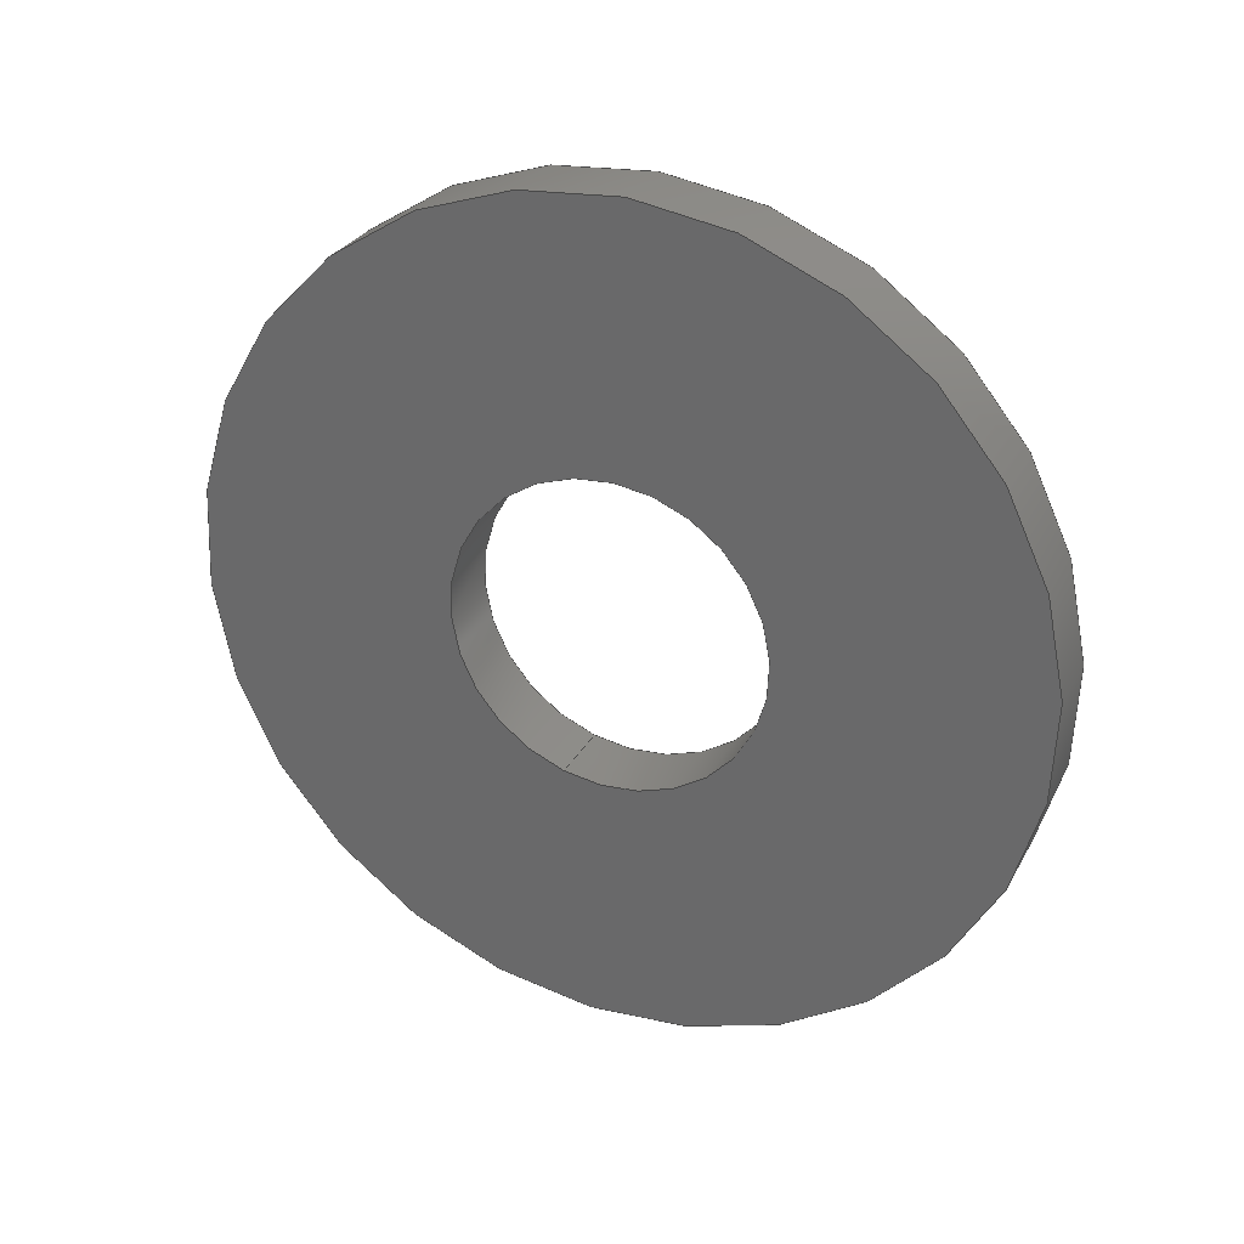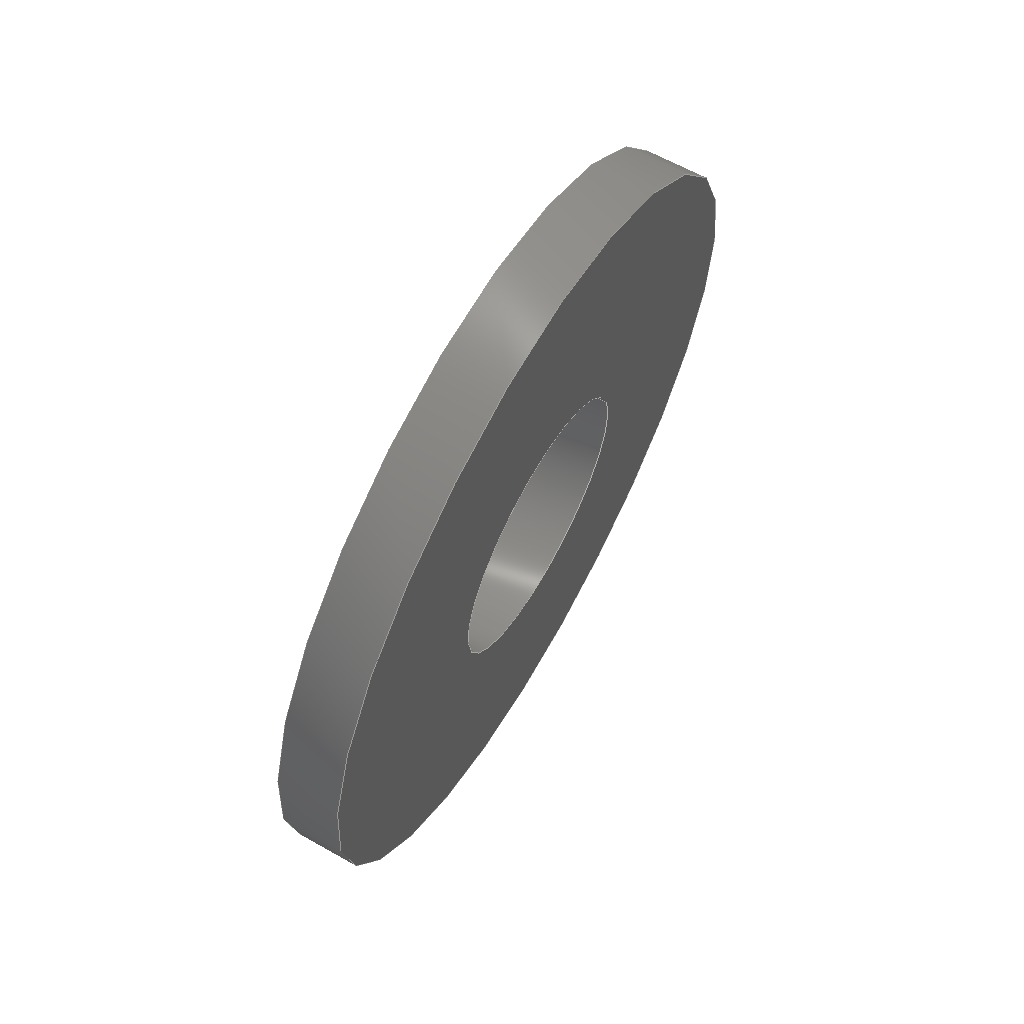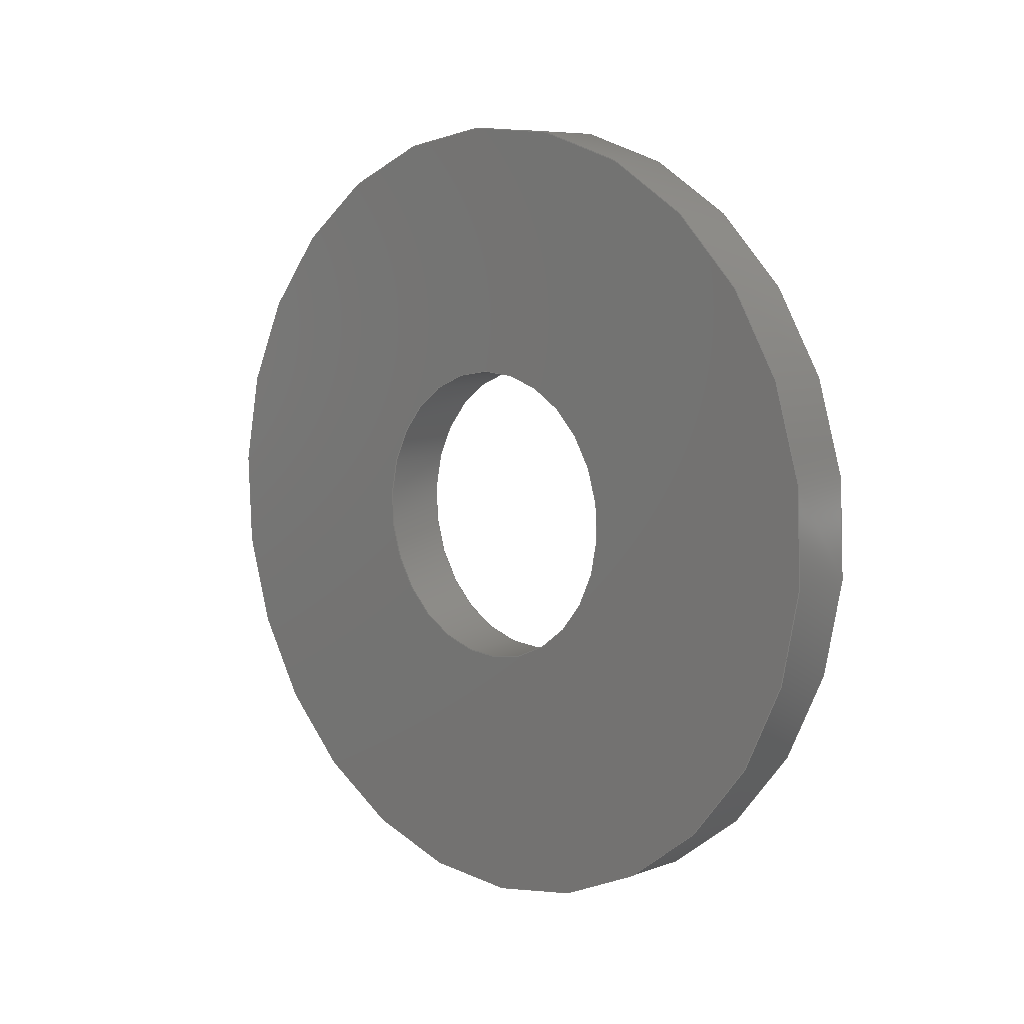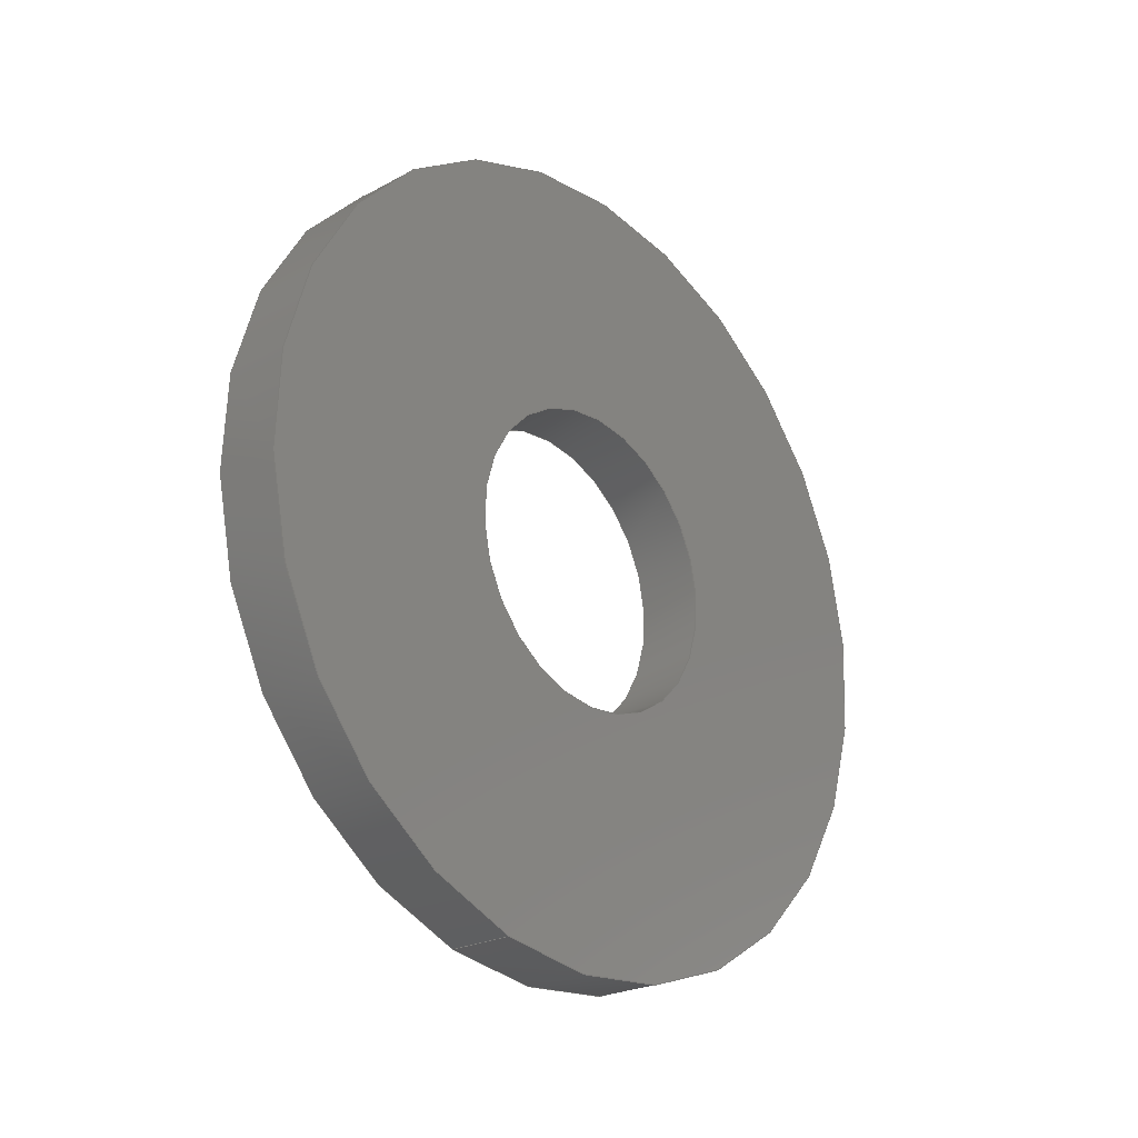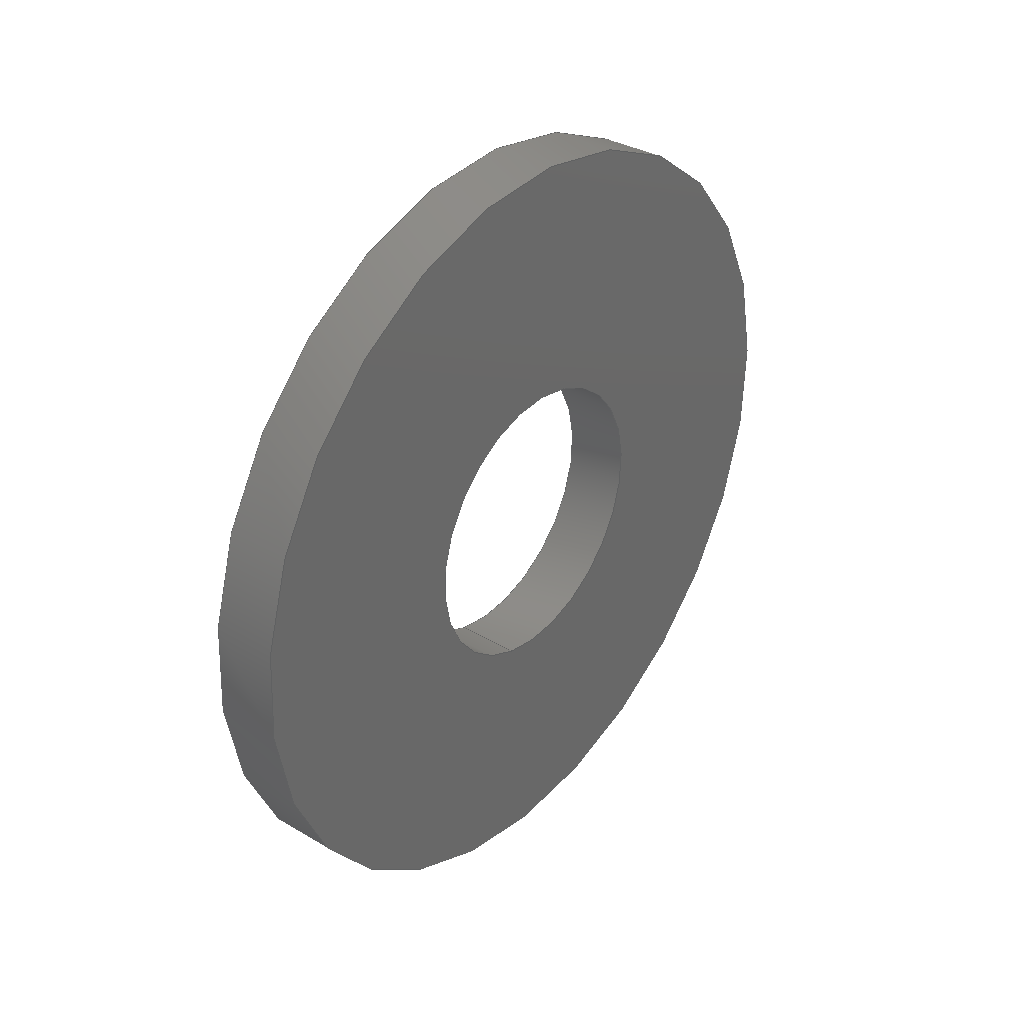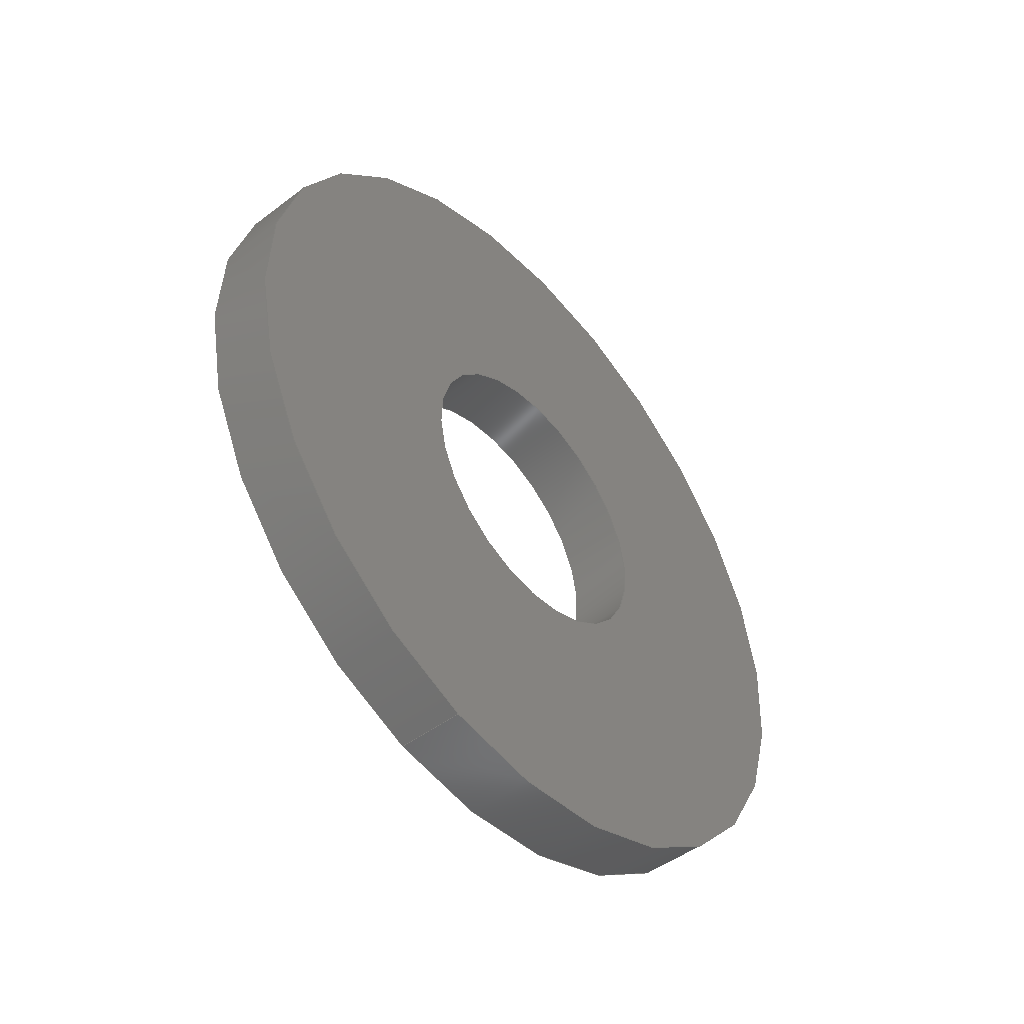
<metadata>
{"format":"step","ext":"step","renderer":"f3d","projection":"perspective","resolution":1024,"background":"white","views":[{"elev":28.8,"azim":113.7,"up":"+Y"},{"elev":63.7,"azim":-150.4,"up":"+Z"},{"elev":7.6,"azim":-46.0,"up":"+Y"},{"elev":-23.5,"azim":42.1,"up":"+Y"},{"elev":34.1,"azim":38.5,"up":"+Y"},{"elev":-47.7,"azim":40.4,"up":"+Y"}]}
</metadata>
<code>
ISO-10303-21;
DATA;
#1=PROPERTY_DEFINITION_REPRESENTATION(#5,#3);
#2=PROPERTY_DEFINITION_REPRESENTATION(#6,#4);
#3=REPRESENTATION('',(#7),#108);
#4=REPRESENTATION('',(#8),#108);
#5=PROPERTY_DEFINITION('pmi validation property','',#113);
#6=PROPERTY_DEFINITION('pmi validation property','',#113);
#7=VALUE_REPRESENTATION_ITEM('number of annotations',COUNT_MEASURE(0));
#8=VALUE_REPRESENTATION_ITEM('number of views',COUNT_MEASURE(0));
#9=SHAPE_REPRESENTATION_RELATIONSHIP('','',#66,#10);
#10=ADVANCED_BREP_SHAPE_REPRESENTATION('',(#64),#108);
#11=PLANE('',#74);
#12=PLANE('',#75);
#13=ORIENTED_EDGE('',*,*,#21,.F.);
#14=ORIENTED_EDGE('',*,*,#22,.T.);
#15=ORIENTED_EDGE('',*,*,#23,.T.);
#16=ORIENTED_EDGE('',*,*,#24,.F.);
#17=ORIENTED_EDGE('',*,*,#21,.T.);
#18=ORIENTED_EDGE('',*,*,#23,.F.);
#19=ORIENTED_EDGE('',*,*,#22,.F.);
#20=ORIENTED_EDGE('',*,*,#24,.T.);
#21=EDGE_CURVE('',#25,#25,#29,.T.);
#22=EDGE_CURVE('',#26,#26,#30,.T.);
#23=EDGE_CURVE('',#27,#27,#31,.T.);
#24=EDGE_CURVE('',#28,#28,#32,.T.);
#25=VERTEX_POINT('',#97);
#26=VERTEX_POINT('',#99);
#27=VERTEX_POINT('',#102);
#28=VERTEX_POINT('',#104);
#29=CIRCLE('',#69,0.001791);
#30=CIRCLE('',#70,0.001791);
#31=CIRCLE('',#72,0.004763);
#32=CIRCLE('',#73,0.004763);
#33=EDGE_LOOP('',(#13));
#34=EDGE_LOOP('',(#14));
#35=EDGE_LOOP('',(#15));
#36=EDGE_LOOP('',(#16));
#37=EDGE_LOOP('',(#17));
#38=EDGE_LOOP('',(#18));
#39=EDGE_LOOP('',(#19));
#40=EDGE_LOOP('',(#20));
#41=FACE_BOUND('',#33,.T.);
#42=FACE_BOUND('',#34,.T.);
#43=FACE_BOUND('',#35,.T.);
#44=FACE_BOUND('',#36,.T.);
#45=FACE_BOUND('',#37,.T.);
#46=FACE_BOUND('',#38,.T.);
#47=FACE_BOUND('',#39,.T.);
#48=FACE_BOUND('',#40,.T.);
#49=CYLINDRICAL_SURFACE('',#68,0.001791);
#50=CYLINDRICAL_SURFACE('',#71,0.004763);
#51=ADVANCED_FACE('',(#41,#42),#49,.F.);
#52=ADVANCED_FACE('',(#43,#44),#50,.T.);
#53=ADVANCED_FACE('',(#45,#46),#11,.T.);
#54=ADVANCED_FACE('',(#47,#48),#12,.F.);
#55=CLOSED_SHELL('',(#51,#52,#53,#54));
#56=STYLED_ITEM('',(#57),#64);
#57=PRESENTATION_STYLE_ASSIGNMENT((#58));
#58=SURFACE_STYLE_USAGE(.BOTH.,#59);
#59=SURFACE_SIDE_STYLE('',(#60));
#60=SURFACE_STYLE_FILL_AREA(#61);
#61=FILL_AREA_STYLE('',(#62));
#62=FILL_AREA_STYLE_COLOUR('',#63);
#63=COLOUR_RGB('',0.2941,0.2941,0.2941);
#64=MANIFOLD_SOLID_BREP('Washer, #8',#55);
#65=SHAPE_DEFINITION_REPRESENTATION(#113,#66);
#66=SHAPE_REPRESENTATION('Washer, #8',(#67),#108);
#67=AXIS2_PLACEMENT_3D('',#94,#76,#77);
#68=AXIS2_PLACEMENT_3D('',#95,#78,#79);
#69=AXIS2_PLACEMENT_3D('',#96,#80,#81);
#70=AXIS2_PLACEMENT_3D('',#98,#82,#83);
#71=AXIS2_PLACEMENT_3D('',#100,#84,#85);
#72=AXIS2_PLACEMENT_3D('',#101,#86,#87);
#73=AXIS2_PLACEMENT_3D('',#103,#88,#89);
#74=AXIS2_PLACEMENT_3D('',#105,#90,#91);
#75=AXIS2_PLACEMENT_3D('',#106,#92,#93);
#76=DIRECTION('',(0,0,1));
#77=DIRECTION('',(1,0,0));
#78=DIRECTION('',(1,1.84e-17,1.109e-17));
#79=DIRECTION('',(-1.453e-17,0.9595,-0.2818));
#80=DIRECTION('',(1,1.84e-17,1.109e-17));
#81=DIRECTION('',(1.453e-17,-0.9595,0.2818));
#82=DIRECTION('',(1,1.84e-17,1.109e-17));
#83=DIRECTION('',(1.453e-17,-0.9595,0.2818));
#84=DIRECTION('',(1,1.84e-17,1.109e-17));
#85=DIRECTION('',(-1.453e-17,0.9595,-0.2818));
#86=DIRECTION('',(1,1.84e-17,1.109e-17));
#87=DIRECTION('',(1.453e-17,-0.9595,0.2818));
#88=DIRECTION('',(1,1.84e-17,1.109e-17));
#89=DIRECTION('',(1.453e-17,-0.9595,0.2818));
#90=DIRECTION('',(-1,-1.84e-17,-1.109e-17));
#91=DIRECTION('',(1.582e-17,-0.2818,-0.9595));
#92=DIRECTION('',(-1,-1.84e-17,-1.109e-17));
#93=DIRECTION('',(1.582e-17,-0.2818,-0.9595));
#94=CARTESIAN_POINT('',(0,0,0));
#95=CARTESIAN_POINT('',(-0.03687,0.3608,0.07101));
#96=CARTESIAN_POINT('',(-0.03687,0.3608,0.07101));
#97=CARTESIAN_POINT('',(-0.03687,0.3591,0.07151));
#98=CARTESIAN_POINT('',(-0.03608,0.3608,0.07101));
#99=CARTESIAN_POINT('',(-0.03608,0.3591,0.07151));
#100=CARTESIAN_POINT('',(-0.03687,0.3608,0.07101));
#101=CARTESIAN_POINT('',(-0.03687,0.3608,0.07101));
#102=CARTESIAN_POINT('',(-0.03687,0.3562,0.07235));
#103=CARTESIAN_POINT('',(-0.03608,0.3608,0.07101));
#104=CARTESIAN_POINT('',(-0.03608,0.3562,0.07235));
#105=CARTESIAN_POINT('',(-0.03687,0.3609,0.07075));
#106=CARTESIAN_POINT('',(-0.03608,0.3609,0.07075));
#107=MECHANICAL_DESIGN_GEOMETRIC_PRESENTATION_REPRESENTATION('',(#56),#108);
#108=(
GEOMETRIC_REPRESENTATION_CONTEXT(3)
GLOBAL_UNCERTAINTY_ASSIGNED_CONTEXT((#109))
GLOBAL_UNIT_ASSIGNED_CONTEXT((#112,#111,#110))
REPRESENTATION_CONTEXT('Washer, #8','TOP_LEVEL_ASSEMBLY_PART')
);
#109=UNCERTAINTY_MEASURE_WITH_UNIT(LENGTH_MEASURE(5e-06),#112,
'DISTANCE_ACCURACY_VALUE','Maximum Tolerance applied to model');
#110=(
NAMED_UNIT(*)
SI_UNIT($,.STERADIAN.)
SOLID_ANGLE_UNIT()
);
#111=(
NAMED_UNIT(*)
PLANE_ANGLE_UNIT()
SI_UNIT($,.RADIAN.)
);
#112=(
LENGTH_UNIT()
NAMED_UNIT(*)
SI_UNIT($,.METRE.)
);
#113=PRODUCT_DEFINITION_SHAPE('','',#114);
#114=PRODUCT_DEFINITION('','',#116,#115);
#115=PRODUCT_DEFINITION_CONTEXT('',#122,'design');
#116=PRODUCT_DEFINITION_FORMATION_WITH_SPECIFIED_SOURCE('','',#118,
 .NOT_KNOWN.);
#117=PRODUCT_RELATED_PRODUCT_CATEGORY('','',(#118));
#118=PRODUCT('Washer, #8','Washer, #8','Washer, #8',(#120));
#119=PRODUCT_CATEGORY('','');
#120=PRODUCT_CONTEXT('',#122,'mechanical');
#121=APPLICATION_PROTOCOL_DEFINITION('international standard',
'automotive_design',2010,#122);
#122=APPLICATION_CONTEXT(
'core data for automotive mechanical design processes');
ENDSEC;
END-ISO-10303-21;

</code>
